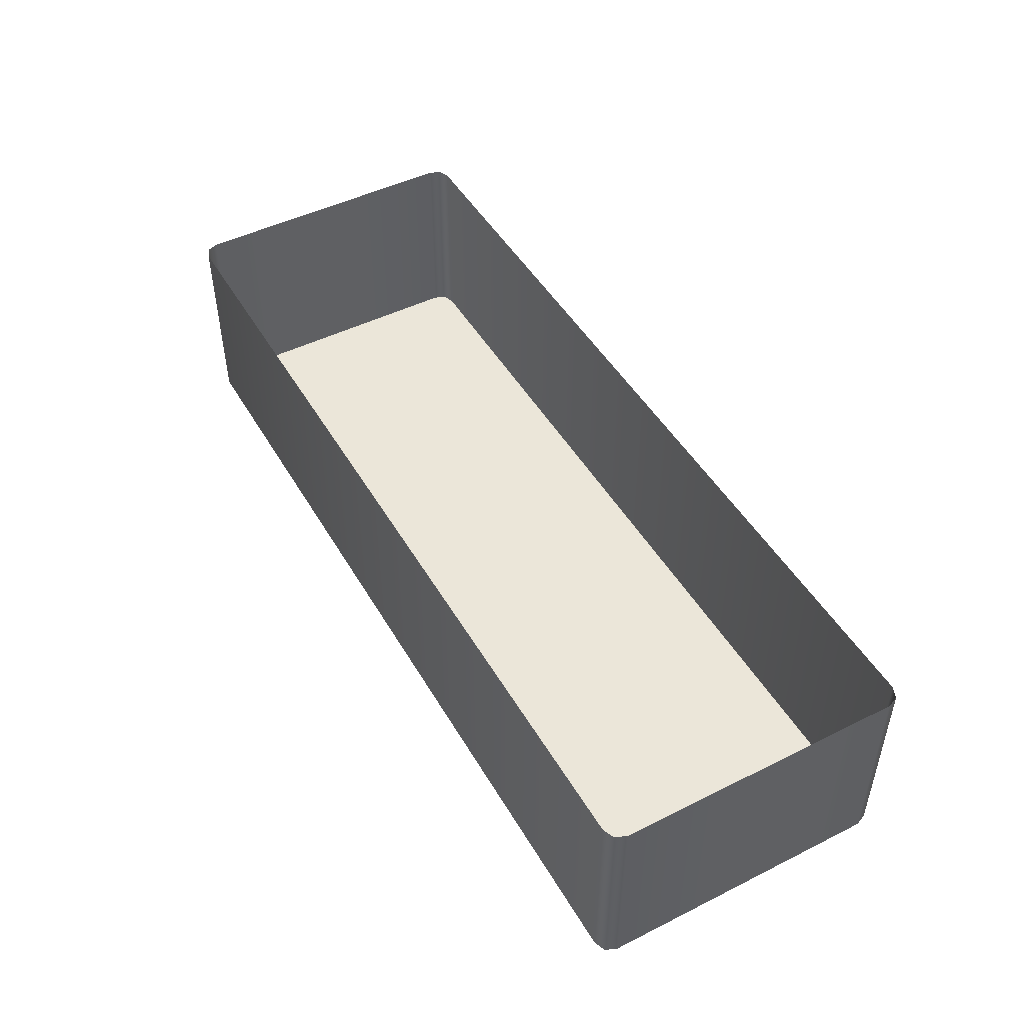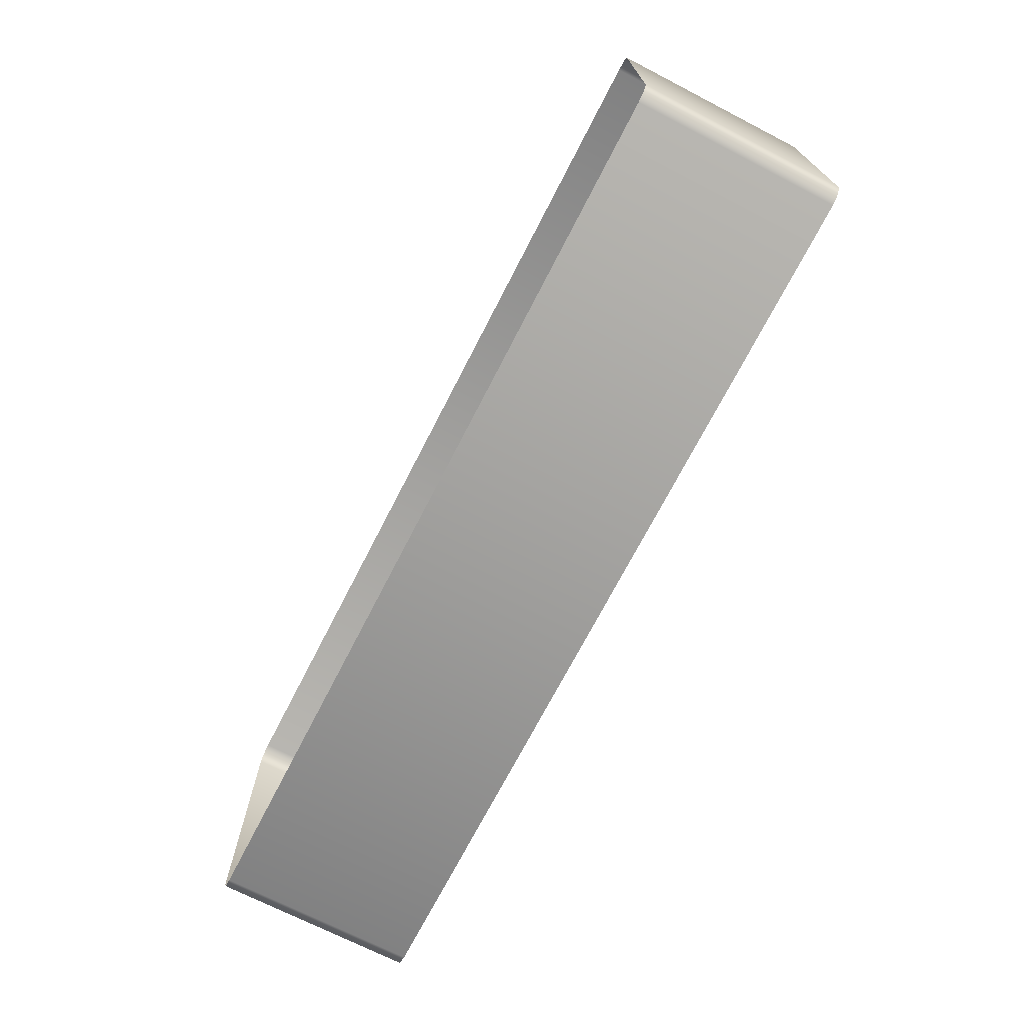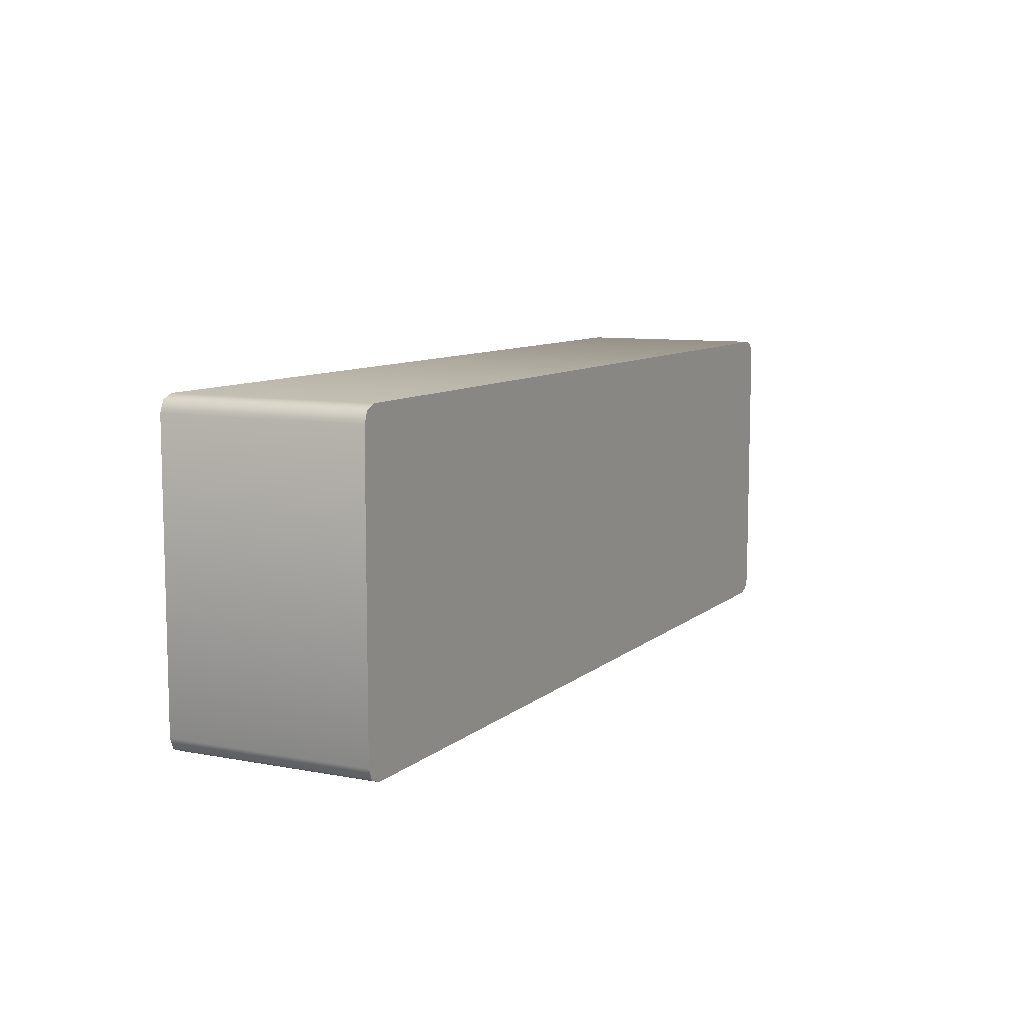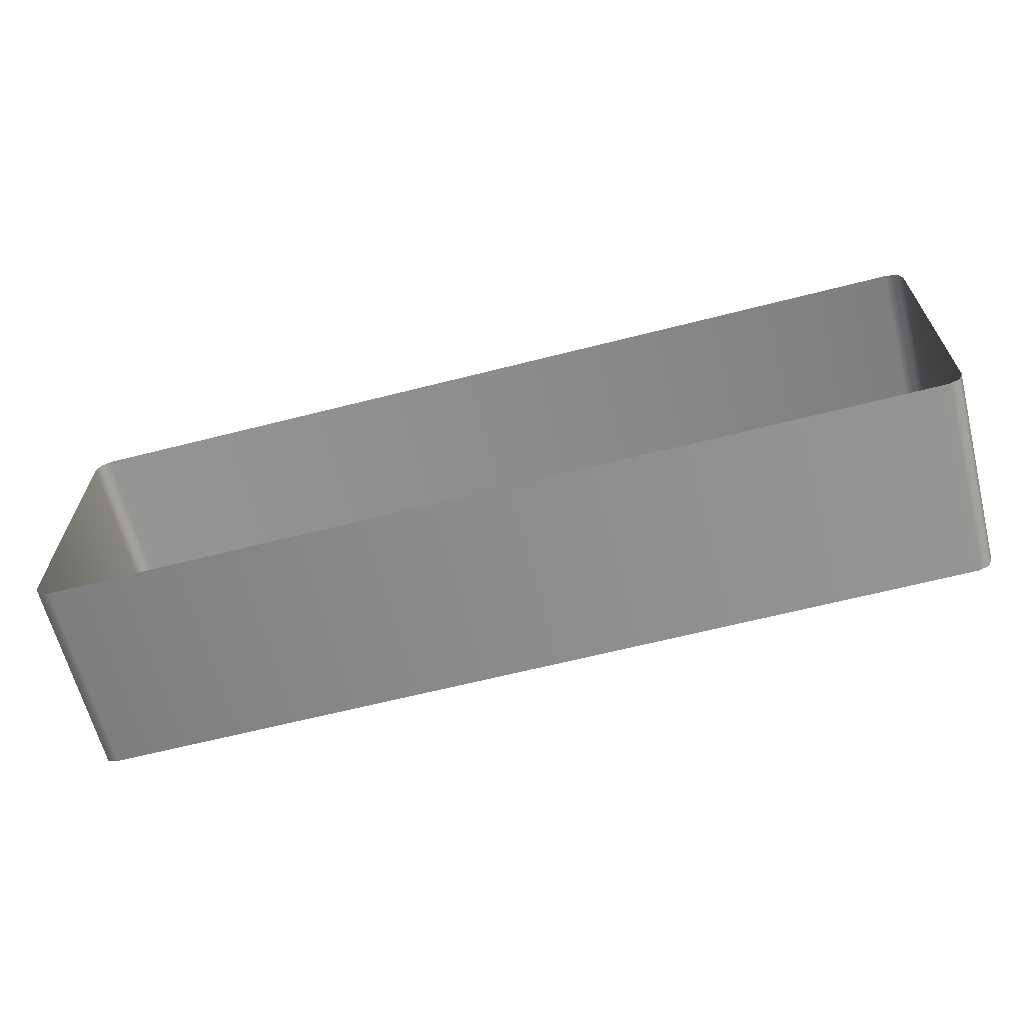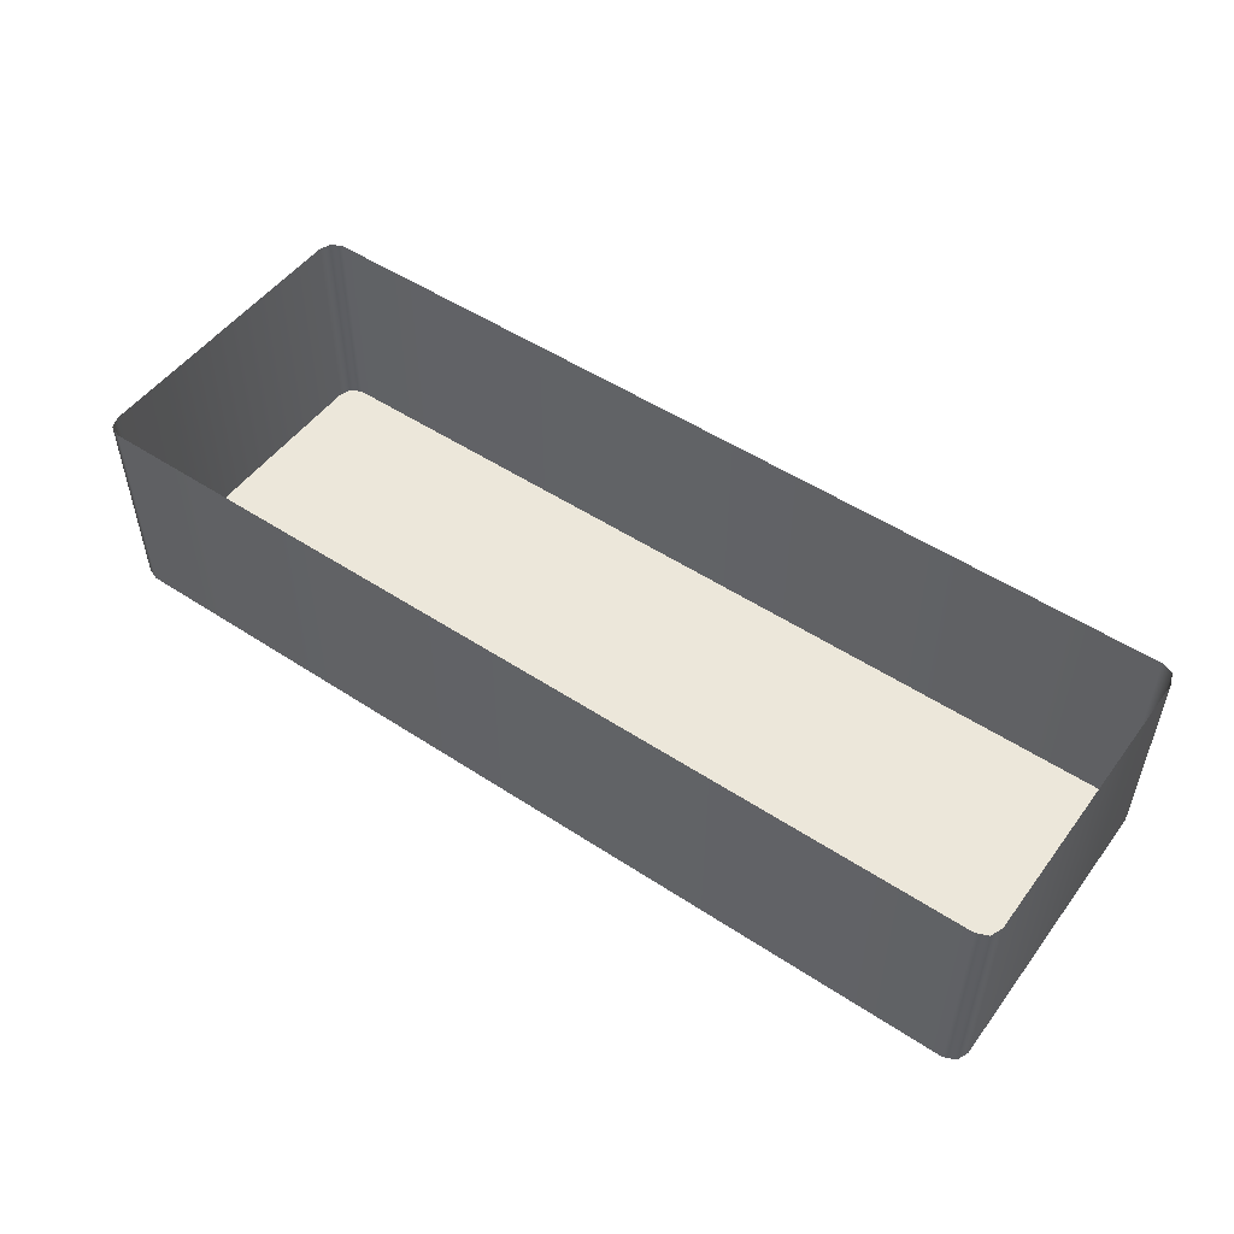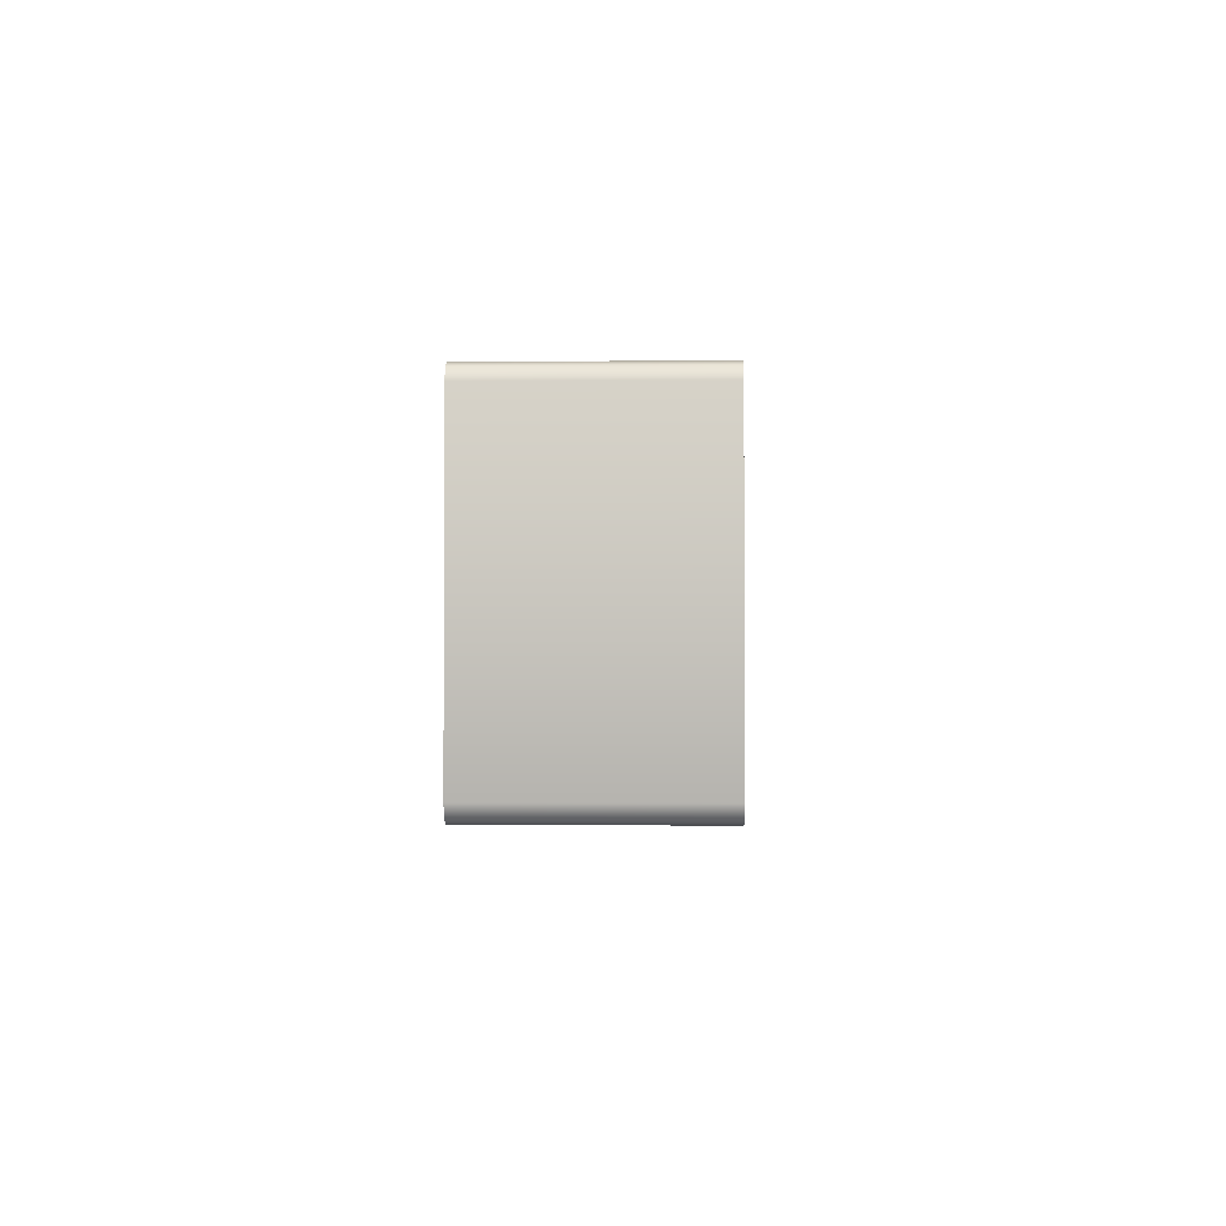
<metadata>
{"format":"obj","ext":"obj","renderer":"f3d","projection":"perspective","resolution":1024,"background":"white","views":[{"elev":47.9,"azim":60.8,"up":"+Z"},{"elev":-71.2,"azim":62.8,"up":"+Y"},{"elev":8.9,"azim":116.8,"up":"+Y"},{"elev":-64.2,"azim":14.4,"up":"+Y"},{"elev":51.2,"azim":35.6,"up":"+Z"},{"elev":-1.8,"azim":91.6,"up":"+Y"}]}
</metadata>
<code>
v  -0.073 0.0225 -0.025
v  -0.073 0.0225 -0.057
v  -0.073 -0.0225 -0.025
v  -0.073 -0.0225 -0.057
v  -0.0705 -0.025 -0.057
v  -0.0705 -0.025 -0.025
v  -0.07227 -0.02427 -0.057
v  -0.07227 -0.02427 -0.025
v  0.0705 -0.025 -0.057
v  0.0705 -0.025 -0.025
v  0.07227 -0.02427 -0.025
v  0.07227 -0.02427 -0.057
v  0.073 -0.0225 -0.025
v  0.073 -0.0225 -0.057
v  0.073 0.0225 -0.025
v  0.073 0.0225 -0.057
v  0.0705 0.025 -0.057
v  0.0705 0.025 -0.025
v  0.07227 0.02427 -0.057
v  0.07227 0.02427 -0.025
v  -0.0705 0.025 -0.025
v  -0.0705 0.025 -0.057
v  -0.07227 0.02427 -0.025
v  -0.07227 0.02427 -0.057
g battery
f 1 2 3
f 3 2 4
f 5 6 7
f 7 6 8
f 7 8 4
f 4 8 3
f 9 10 5
f 5 10 6
f 10 9 11
f 11 9 12
f 11 12 13
f 13 12 14
f 15 13 16
f 16 13 14
f 17 18 19
f 19 18 20
f 19 20 16
f 16 20 15
f 18 17 21
f 21 17 22
f 21 22 23
f 23 22 24
f 23 24 1
f 1 24 2
f 4 2 7
f 7 2 24
f 7 24 5
f 5 24 22
f 5 22 9
f 9 22 17
f 9 17 12
f 12 17 19
f 12 19 14
f 14 19 16

</code>
